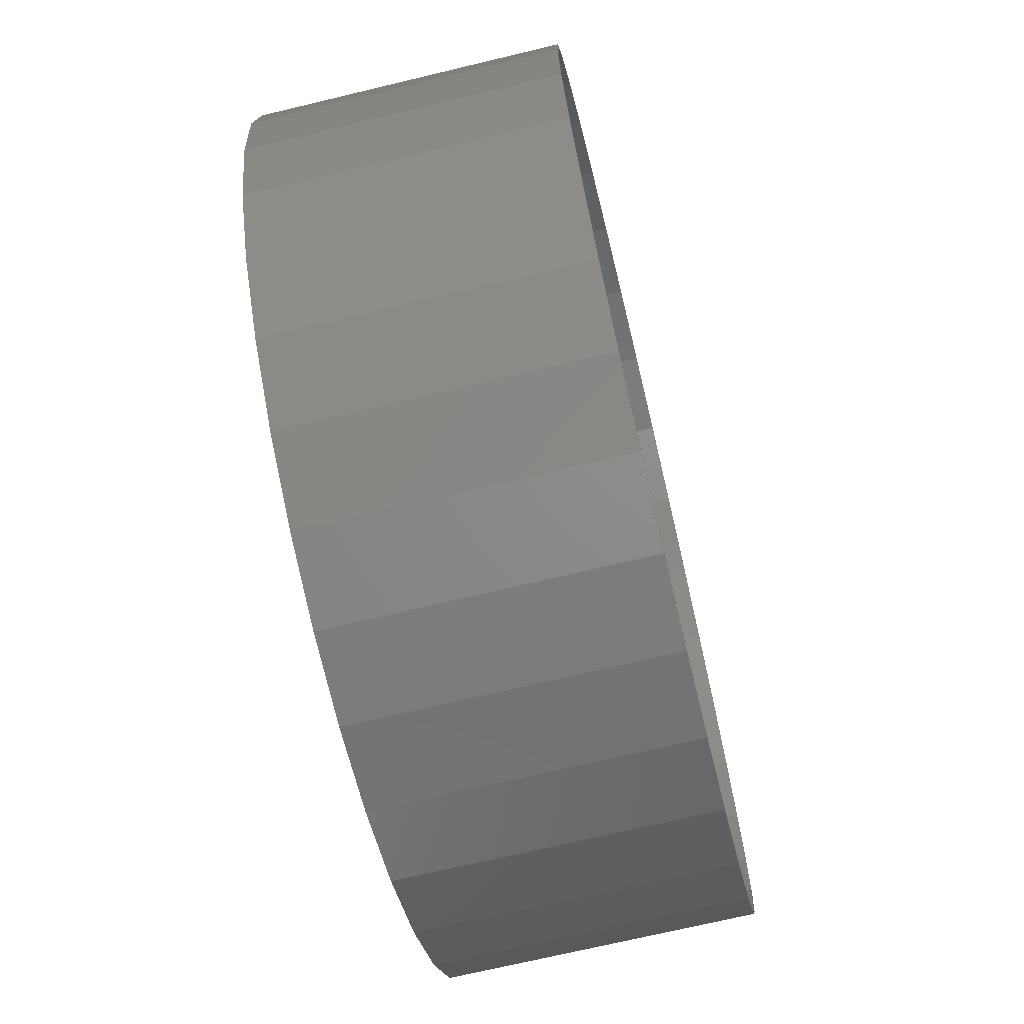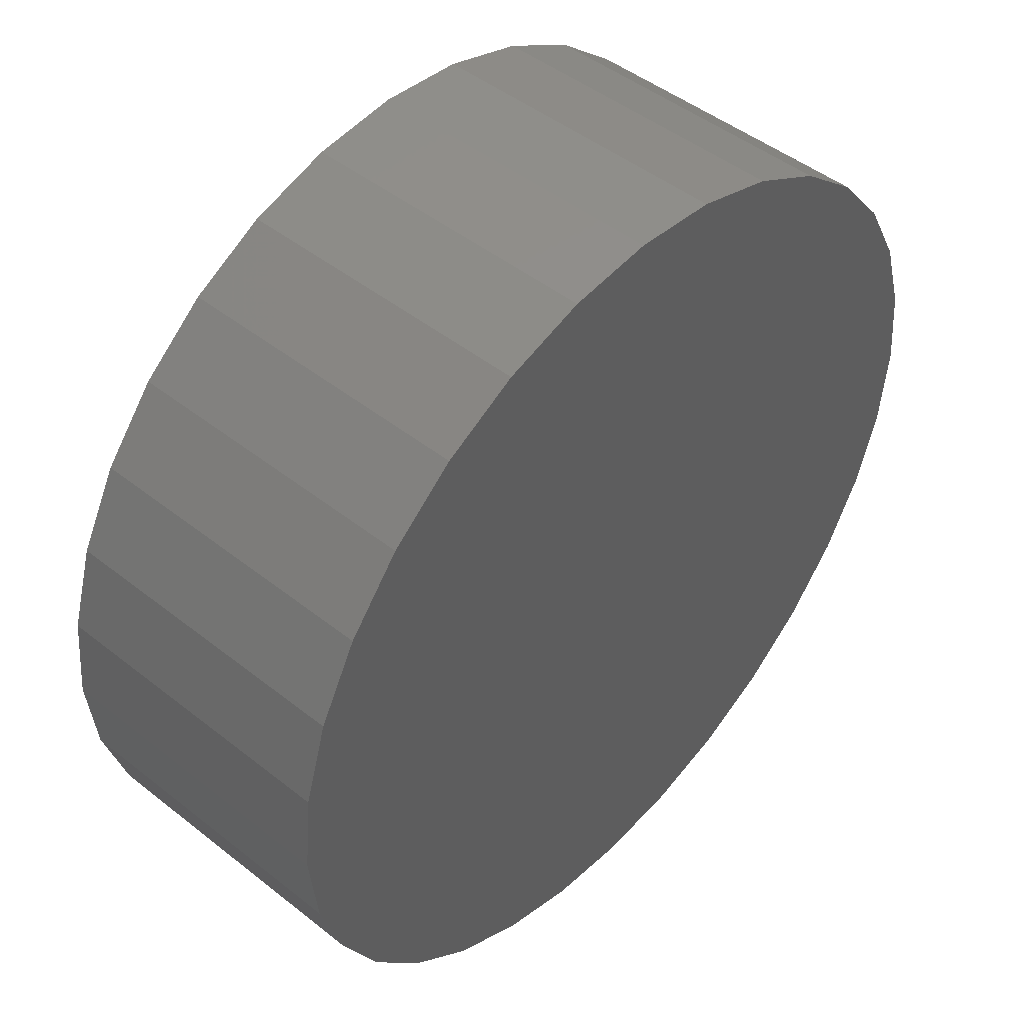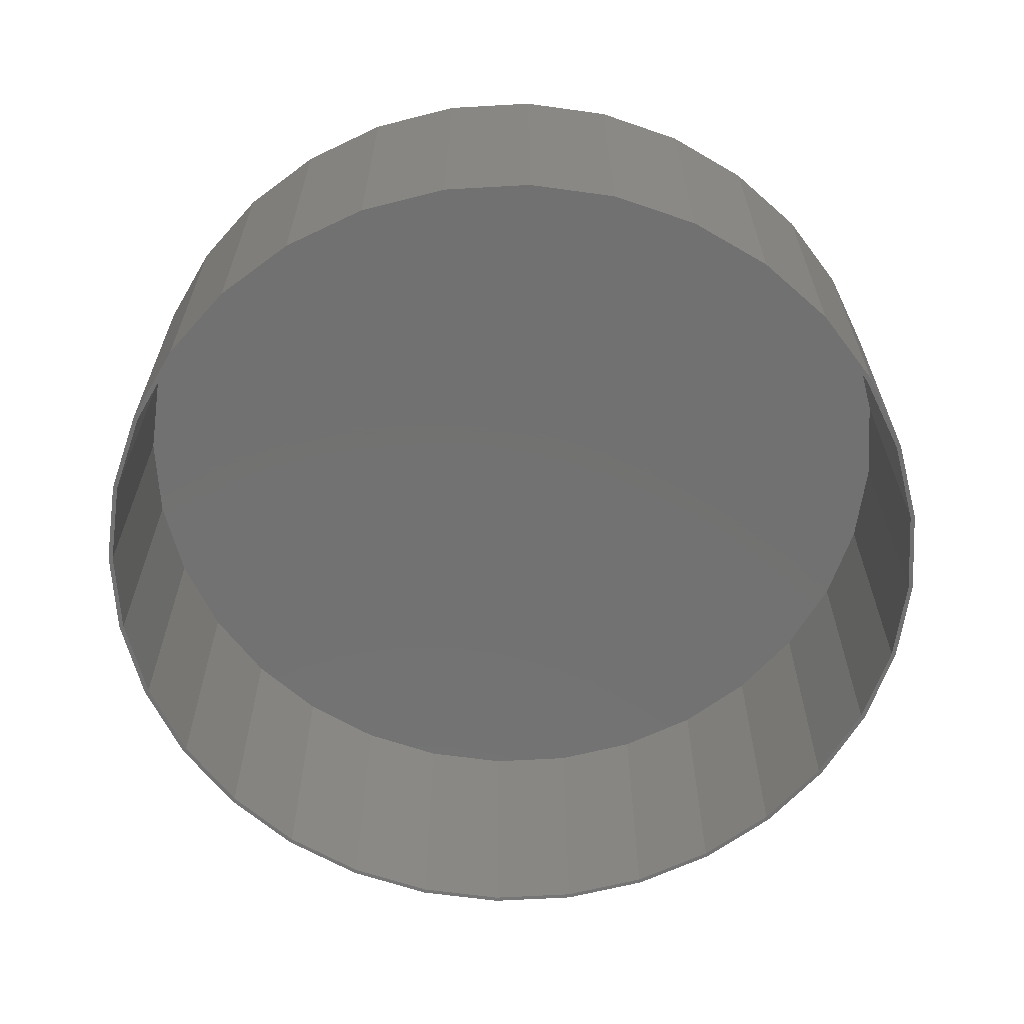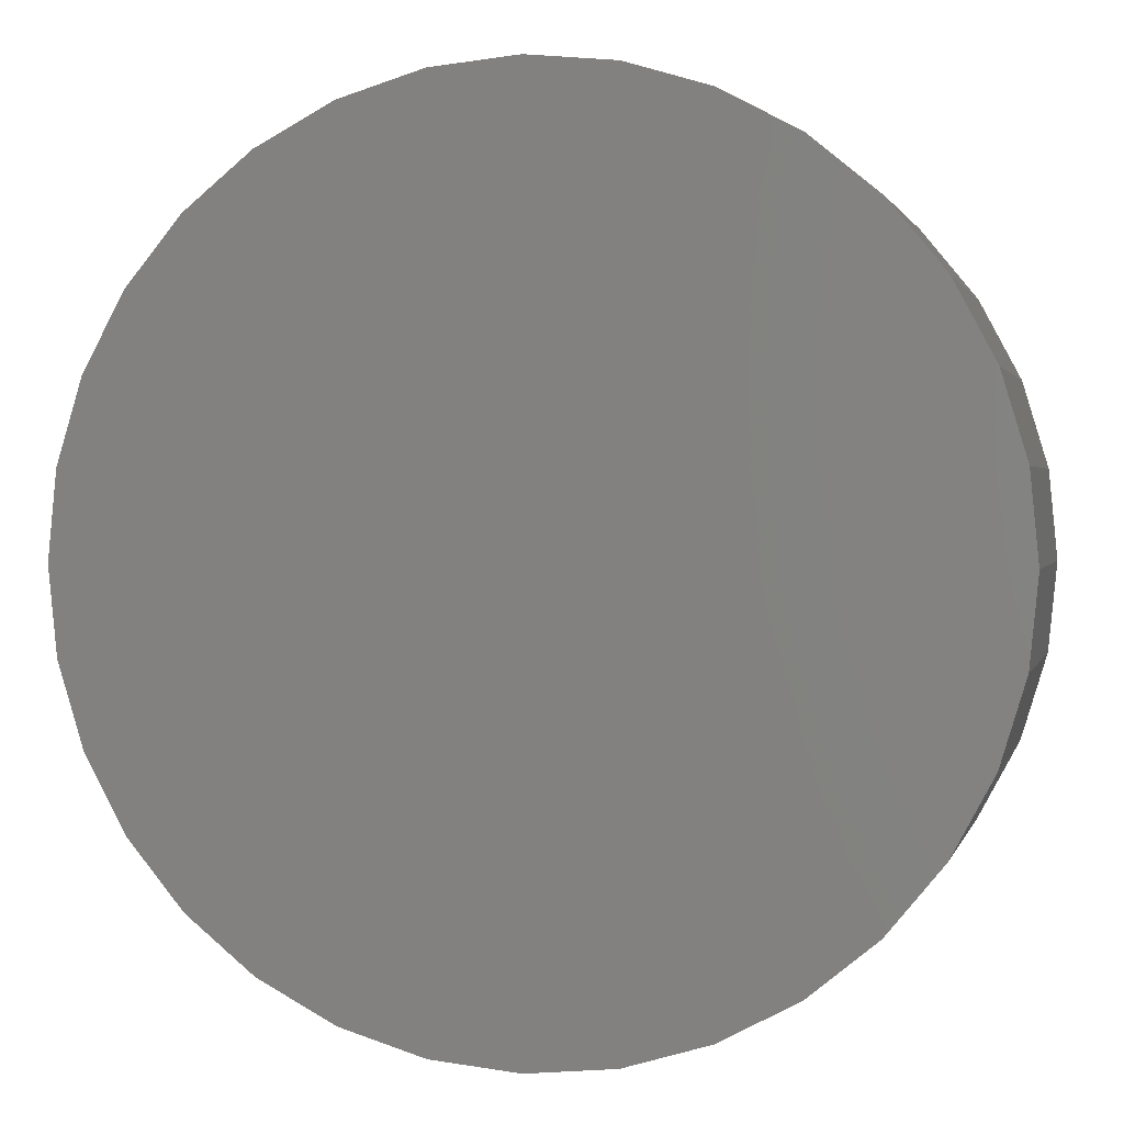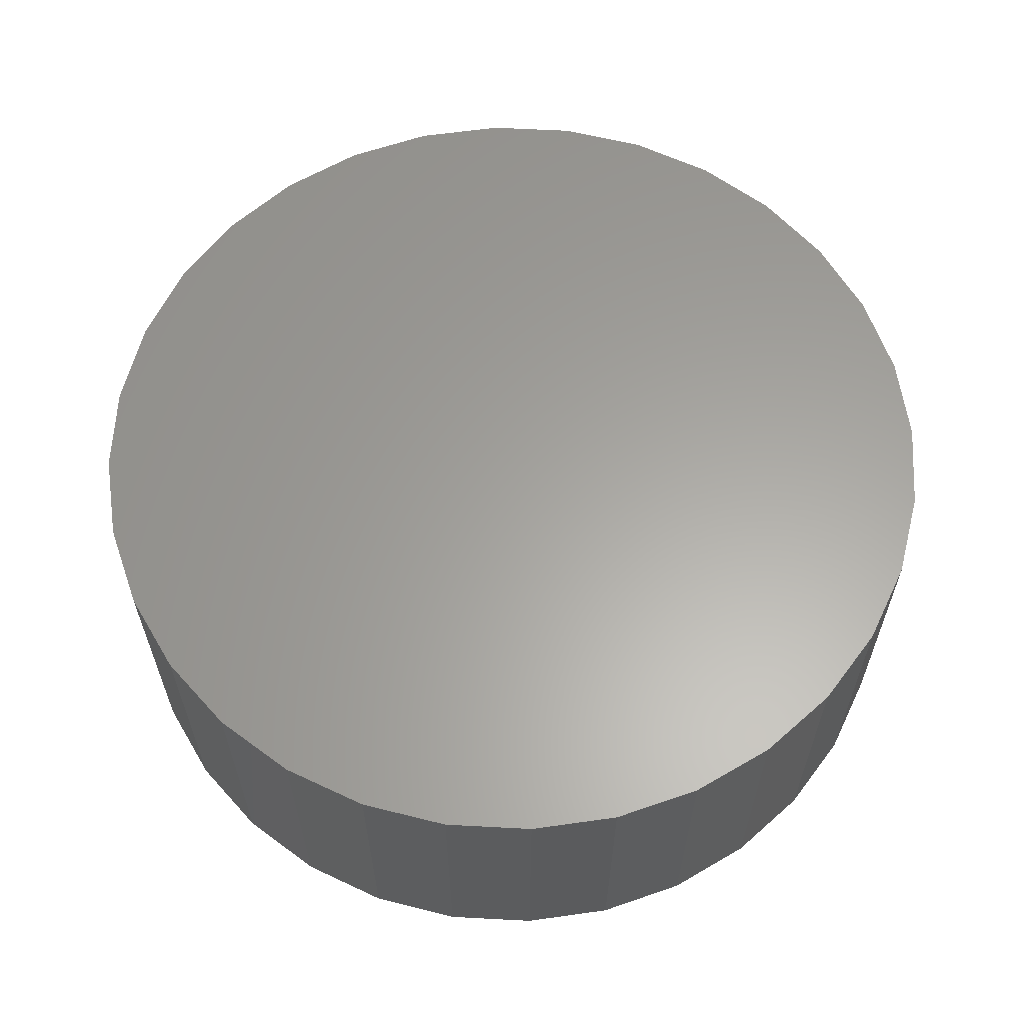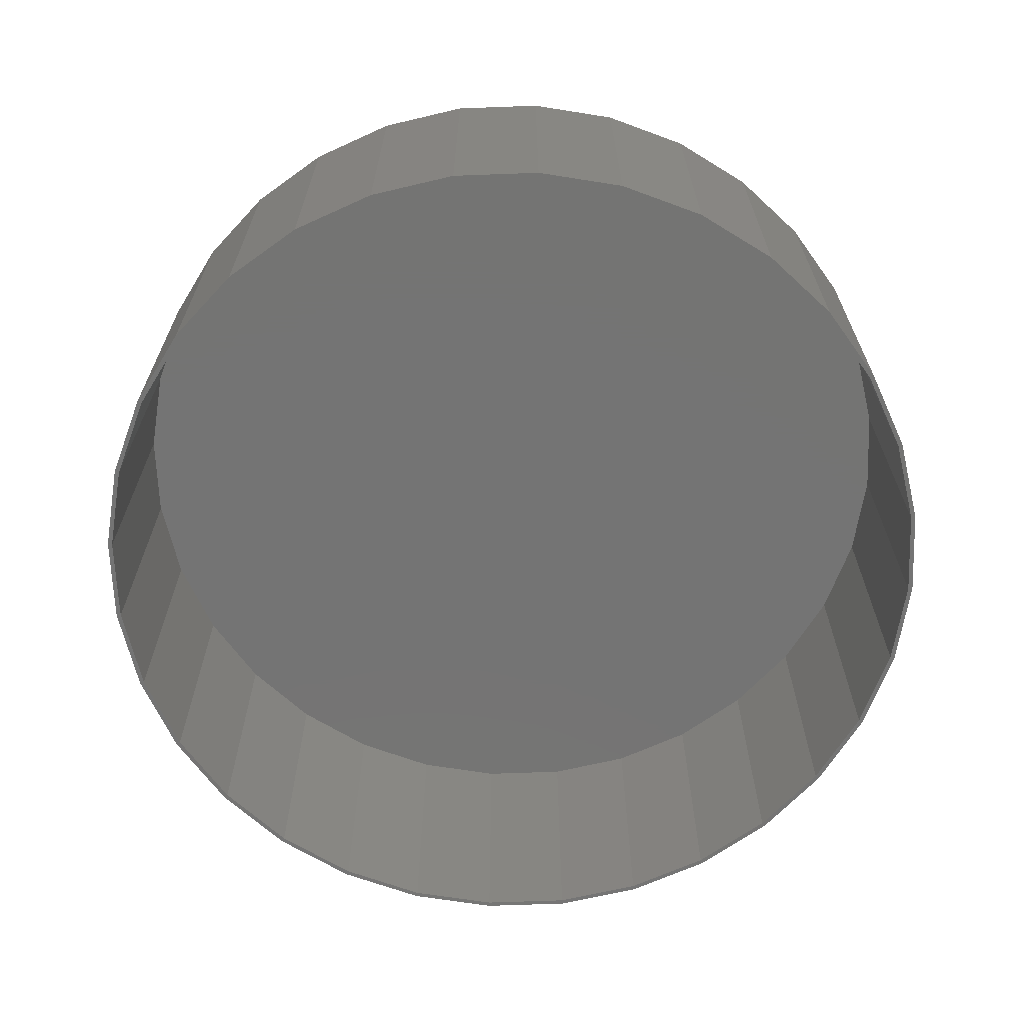
<metadata>
{"format":"stl","ext":"stl","renderer":"f3d","projection":"perspective","resolution":1024,"background":"white","views":[{"elev":-70.3,"azim":103.5,"up":"+Y"},{"elev":47.2,"azim":-48.2,"up":"+Y"},{"elev":-63.7,"azim":143.9,"up":"+Z"},{"elev":1.5,"azim":13.2,"up":"+Y"},{"elev":61.7,"azim":98.7,"up":"+Z"},{"elev":-66.4,"azim":-3.5,"up":"+Z"}]}
</metadata>
<code>
# stl→obj: 128 verts, 252 faces
v 0.007895 0.7579 -0.2578
v 0.007895 0.7501 -0.2578
v -0.14 0.7433 -0.2578
v -0.1384 0.7357 -0.2578
v -0.2821 0.7002 -0.2578
v -0.2791 0.693 -0.2578
v -0.4132 0.6302 -0.2578
v -0.4088 0.6237 -0.2578
v -0.528 0.5359 -0.2578
v -0.5225 0.5304 -0.2578
v -0.6223 0.4211 -0.2578
v -0.6158 0.4167 -0.2578
v -0.6923 0.29 -0.2578
v -0.6851 0.287 -0.2578
v -0.7354 0.1479 -0.2578
v -0.7278 0.1463 -0.2578
v -0.7354 -0.1479 -0.2578
v -0.7278 -0.1463 -0.2578
v -0.6851 -0.287 -0.2578
v -0.6923 -0.29 -0.2578
v -0.6158 -0.4167 -0.2578
v -0.6223 -0.4211 -0.2578
v -0.5225 -0.5304 -0.2578
v -0.528 -0.5359 -0.2578
v -0.4088 -0.6237 -0.2578
v -0.4132 -0.6302 -0.2578
v -0.2791 -0.693 -0.2578
v -0.2821 -0.7002 -0.2578
v -0.1384 -0.7357 -0.2578
v -0.14 -0.7433 -0.2578
v 0.007895 -0.7501 -0.2578
v 0.007895 -0.7579 -0.2578
v 0.1558 0.7433 -0.2578
v 0.1542 0.7357 -0.2578
v 0.2979 0.7002 -0.2578
v 0.2949 0.693 -0.2578
v 0.429 0.6302 -0.2578
v 0.4246 0.6237 -0.2578
v 0.5438 0.5359 -0.2578
v 0.5383 0.5304 -0.2578
v 0.6381 0.4211 -0.2578
v 0.6316 0.4167 -0.2578
v 0.7081 0.29 -0.2578
v 0.7009 0.287 -0.2578
v 0.7512 0.1479 -0.2578
v 0.7436 0.1463 -0.2578
v 0.758 0 -0.2578
v 0.7009 -0.287 -0.2578
v 0.7436 -0.1463 -0.2578
v 0.7512 -0.1479 -0.2578
v 0.7081 -0.29 -0.2578
v 0.6316 -0.4167 -0.2578
v 0.6381 -0.4211 -0.2578
v 0.5383 -0.5304 -0.2578
v 0.5438 -0.5359 -0.2578
v 0.4246 -0.6237 -0.2578
v 0.429 -0.6302 -0.2578
v 0.2949 -0.693 -0.2578
v 0.2979 -0.7002 -0.2578
v 0.1542 -0.7357 -0.2578
v 0.1558 -0.7433 -0.2578
v 0.7658 0 -0.2578
v -0.75 9.281e-17 -0.2578
v -0.7422 9.186e-17 -0.2578
v 0.1542 -0.7357 0.25
v 0.2949 -0.693 0.25
v 0.4246 -0.6237 0.25
v 0.5383 -0.5304 0.25
v 0.6316 -0.4167 0.25
v 0.7009 -0.287 0.25
v 0.7436 -0.1463 0.25
v 0.758 0 0.25
v 0.007895 -0.7501 0.25
v -0.1384 -0.7357 0.25
v -0.2791 -0.693 0.25
v -0.4088 -0.6237 0.25
v -0.5225 -0.5304 0.25
v -0.6158 -0.4167 0.25
v -0.6851 -0.287 0.25
v -0.7278 -0.1463 0.25
v -0.7422 9.186e-17 0.25
v -0.1384 0.7357 0.25
v -0.2791 0.693 0.25
v -0.4088 0.6237 0.25
v -0.5225 0.5304 0.25
v -0.6158 0.4167 0.25
v -0.6851 0.287 0.25
v -0.7278 0.1463 0.25
v 0.007895 0.7501 0.25
v 0.1542 0.7357 0.25
v 0.2949 0.693 0.25
v 0.4246 0.6237 0.25
v 0.5383 0.5304 0.25
v 0.6316 0.4167 0.25
v 0.7009 0.287 0.25
v 0.7436 0.1463 0.25
v -0.14 0.7433 0.2578
v 0.1558 0.7433 0.2578
v 0.007895 0.7579 0.2578
v 0.2979 0.7002 0.2578
v -0.2821 0.7002 0.2578
v 0.429 0.6302 0.2578
v -0.4132 0.6302 0.2578
v 0.5438 0.5359 0.2578
v -0.528 0.5359 0.2578
v 0.6381 0.4211 0.2578
v -0.6223 0.4211 0.2578
v 0.7081 0.29 0.2578
v -0.6923 0.29 0.2578
v 0.7512 0.1479 0.2578
v -0.7354 0.1479 0.2578
v 0.7658 0 0.2578
v -0.75 9.281e-17 0.2578
v 0.7512 -0.1479 0.2578
v -0.7354 -0.1479 0.2578
v 0.7081 -0.29 0.2578
v -0.6923 -0.29 0.2578
v 0.6381 -0.4211 0.2578
v -0.6223 -0.4211 0.2578
v 0.5438 -0.5359 0.2578
v -0.528 -0.5359 0.2578
v 0.429 -0.6302 0.2578
v -0.4132 -0.6302 0.2578
v 0.2979 -0.7002 0.2578
v -0.2821 -0.7002 0.2578
v 0.1558 -0.7433 0.2578
v -0.14 -0.7433 0.2578
v 0.007895 -0.7579 0.2578
f 1 2 3
f 3 2 4
f 4 5 3
f 6 5 4
f 7 5 6
f 8 7 6
f 9 7 8
f 10 9 8
f 11 9 10
f 12 11 10
f 13 11 12
f 14 13 12
f 15 13 14
f 16 15 14
f 17 18 19
f 19 20 17
f 20 19 21
f 21 22 20
f 22 21 23
f 23 24 22
f 24 23 25
f 25 26 24
f 26 25 27
f 27 28 26
f 28 27 29
f 29 30 28
f 31 30 29
f 32 30 31
f 1 33 2
f 34 2 33
f 35 34 33
f 35 36 34
f 36 35 37
f 37 38 36
f 38 37 39
f 39 40 38
f 40 39 41
f 41 42 40
f 42 41 43
f 43 44 42
f 44 43 45
f 45 46 44
f 46 45 47
f 48 49 50
f 51 48 50
f 52 48 51
f 53 52 51
f 54 52 53
f 55 54 53
f 56 54 55
f 57 56 55
f 58 56 57
f 59 58 57
f 60 58 59
f 61 60 59
f 61 31 60
f 32 31 61
f 62 50 49
f 62 49 47
f 62 47 45
f 63 15 16
f 63 16 64
f 63 64 18
f 63 18 17
f 31 65 60
f 60 65 66
f 60 66 58
f 58 66 67
f 58 67 56
f 56 67 68
f 56 68 54
f 54 68 69
f 54 69 52
f 52 69 70
f 52 70 48
f 48 70 71
f 48 71 49
f 49 71 72
f 49 72 47
f 65 31 73
f 73 31 29
f 73 29 74
f 74 29 27
f 74 27 75
f 75 27 25
f 75 25 76
f 76 25 23
f 76 23 77
f 77 23 21
f 77 21 78
f 78 21 19
f 78 19 79
f 79 19 18
f 79 18 80
f 80 18 64
f 80 64 81
f 2 82 4
f 4 82 83
f 4 83 6
f 6 83 84
f 6 84 8
f 8 84 85
f 8 85 10
f 10 85 86
f 10 86 12
f 12 86 87
f 12 87 14
f 14 87 88
f 14 88 16
f 16 88 81
f 16 81 64
f 82 2 89
f 89 2 34
f 89 34 90
f 90 34 36
f 90 36 91
f 91 36 38
f 91 38 92
f 92 38 40
f 92 40 93
f 93 40 42
f 93 42 94
f 94 42 44
f 94 44 95
f 95 44 46
f 95 46 96
f 96 46 47
f 96 47 72
f 89 90 82
f 73 74 65
f 65 74 75
f 65 75 66
f 66 75 76
f 66 76 67
f 67 76 77
f 67 77 68
f 68 77 78
f 68 78 69
f 69 78 79
f 69 79 70
f 70 79 80
f 70 80 71
f 71 80 81
f 71 81 72
f 72 81 88
f 72 88 96
f 96 88 87
f 96 87 95
f 95 87 86
f 95 86 94
f 94 86 85
f 94 85 93
f 93 85 84
f 93 84 92
f 92 84 83
f 92 83 91
f 91 83 82
f 91 82 90
f 97 98 99
f 98 97 100
f 100 97 101
f 100 101 102
f 102 101 103
f 102 103 104
f 104 103 105
f 104 105 106
f 106 105 107
f 106 107 108
f 108 107 109
f 108 109 110
f 110 109 111
f 110 111 112
f 112 111 113
f 112 113 114
f 114 113 115
f 114 115 116
f 116 115 117
f 116 117 118
f 118 117 119
f 118 119 120
f 120 119 121
f 120 121 122
f 122 121 123
f 122 123 124
f 124 123 125
f 124 125 126
f 126 125 127
f 126 127 128
f 62 112 50
f 50 112 114
f 50 114 51
f 51 114 116
f 51 116 53
f 53 116 118
f 53 118 55
f 55 118 120
f 55 120 57
f 57 120 122
f 57 122 59
f 59 122 124
f 59 124 61
f 61 124 126
f 61 126 32
f 32 126 128
f 32 128 30
f 30 128 127
f 30 127 28
f 28 127 125
f 28 125 26
f 26 125 123
f 26 123 24
f 24 123 121
f 24 121 22
f 22 121 119
f 22 119 20
f 20 119 117
f 20 117 17
f 17 117 115
f 17 115 63
f 63 115 113
f 63 113 15
f 15 113 111
f 15 111 13
f 13 111 109
f 13 109 11
f 11 109 107
f 11 107 9
f 9 107 105
f 9 105 7
f 7 105 103
f 7 103 5
f 5 103 101
f 5 101 3
f 3 101 97
f 3 97 1
f 1 97 99
f 1 99 33
f 33 99 98
f 33 98 35
f 35 98 100
f 35 100 37
f 37 100 102
f 37 102 39
f 39 102 104
f 39 104 41
f 41 104 106
f 41 106 43
f 43 106 108
f 43 108 45
f 45 108 110
f 45 110 62
f 62 110 112

</code>
